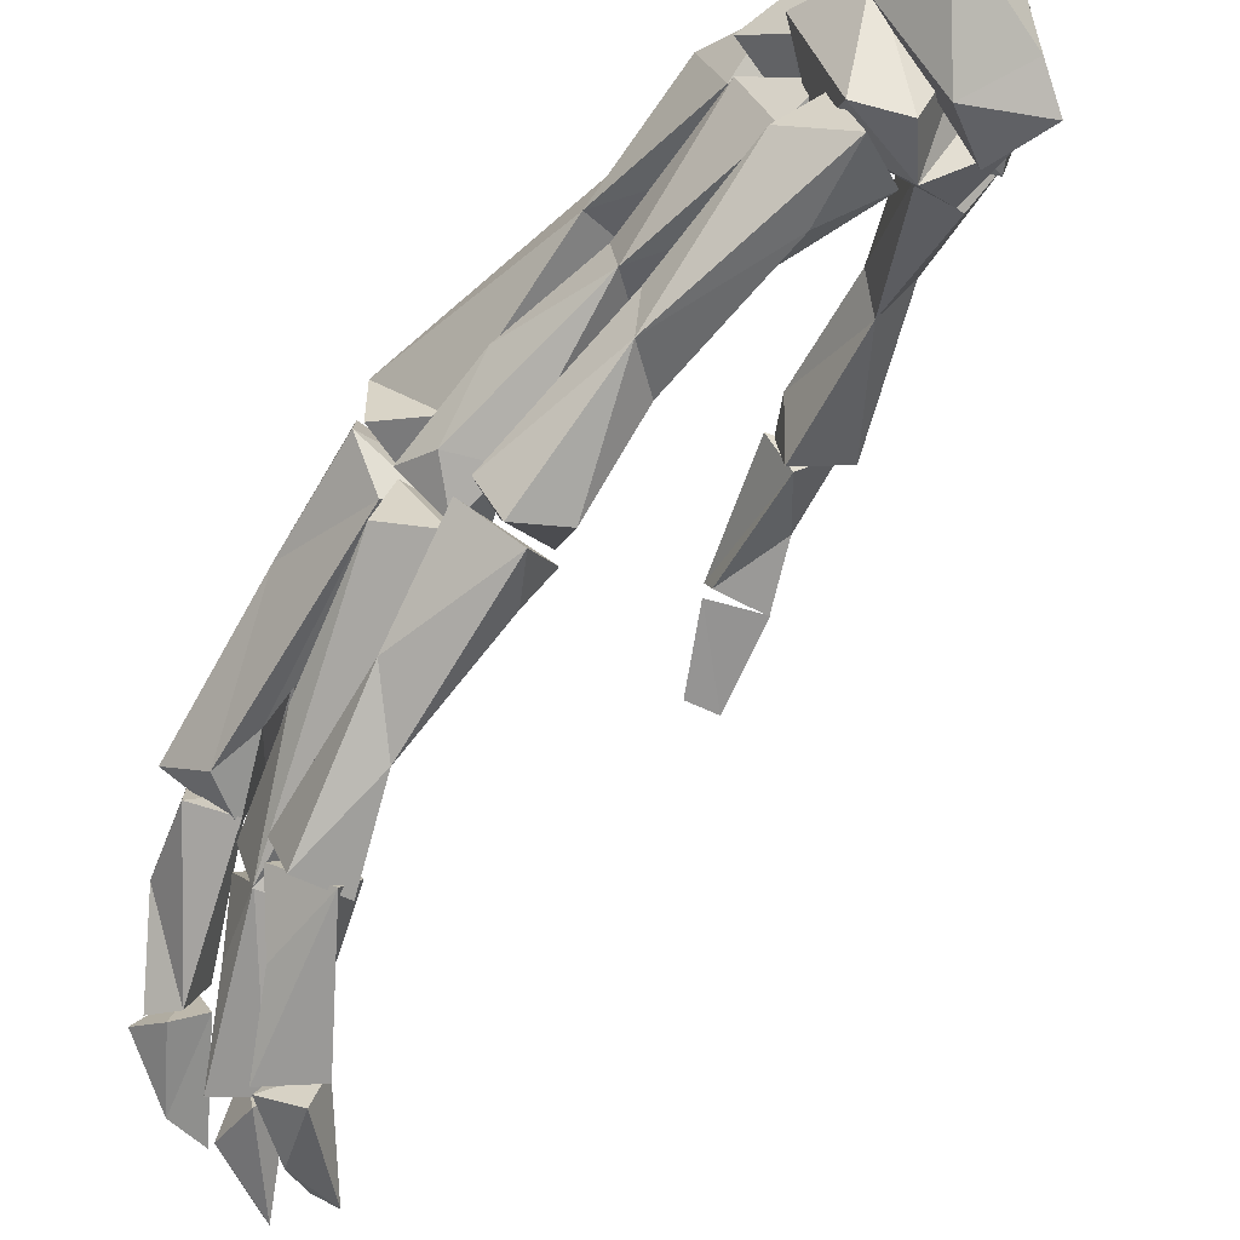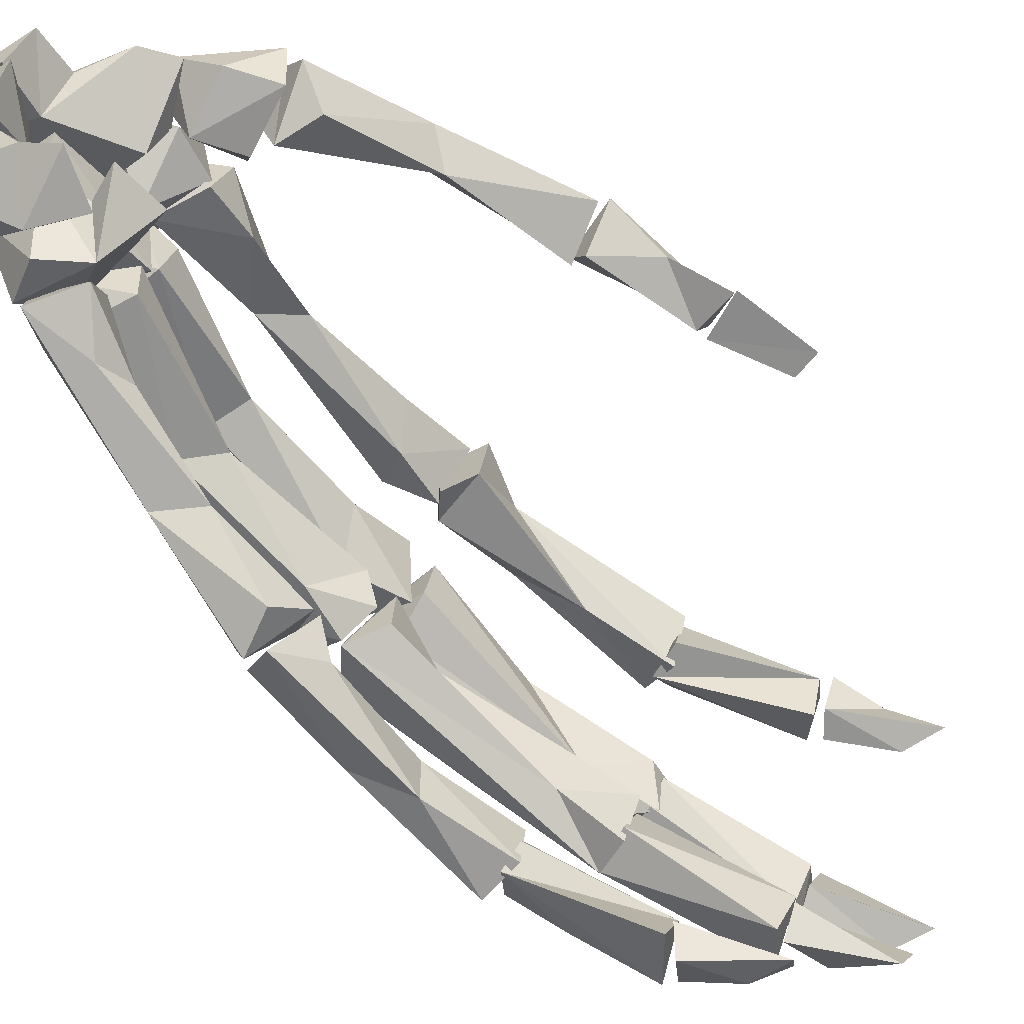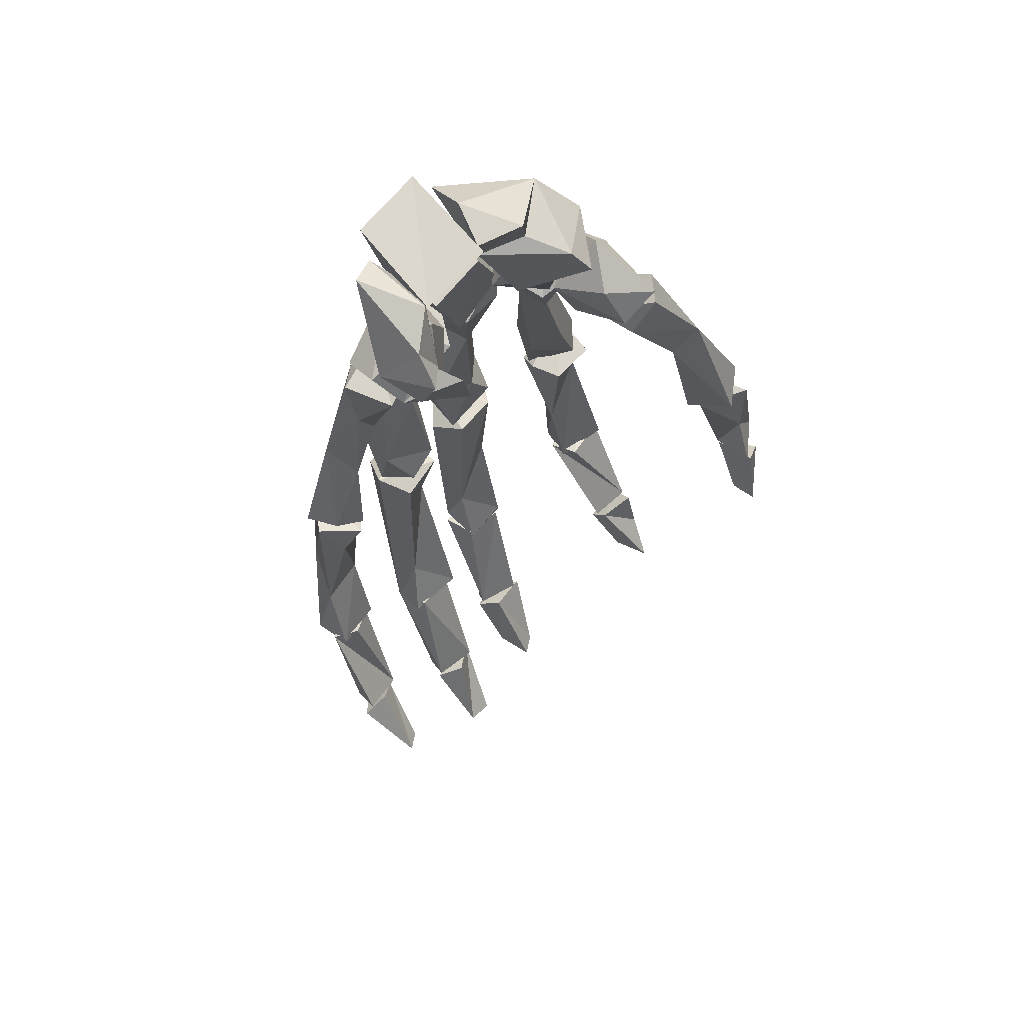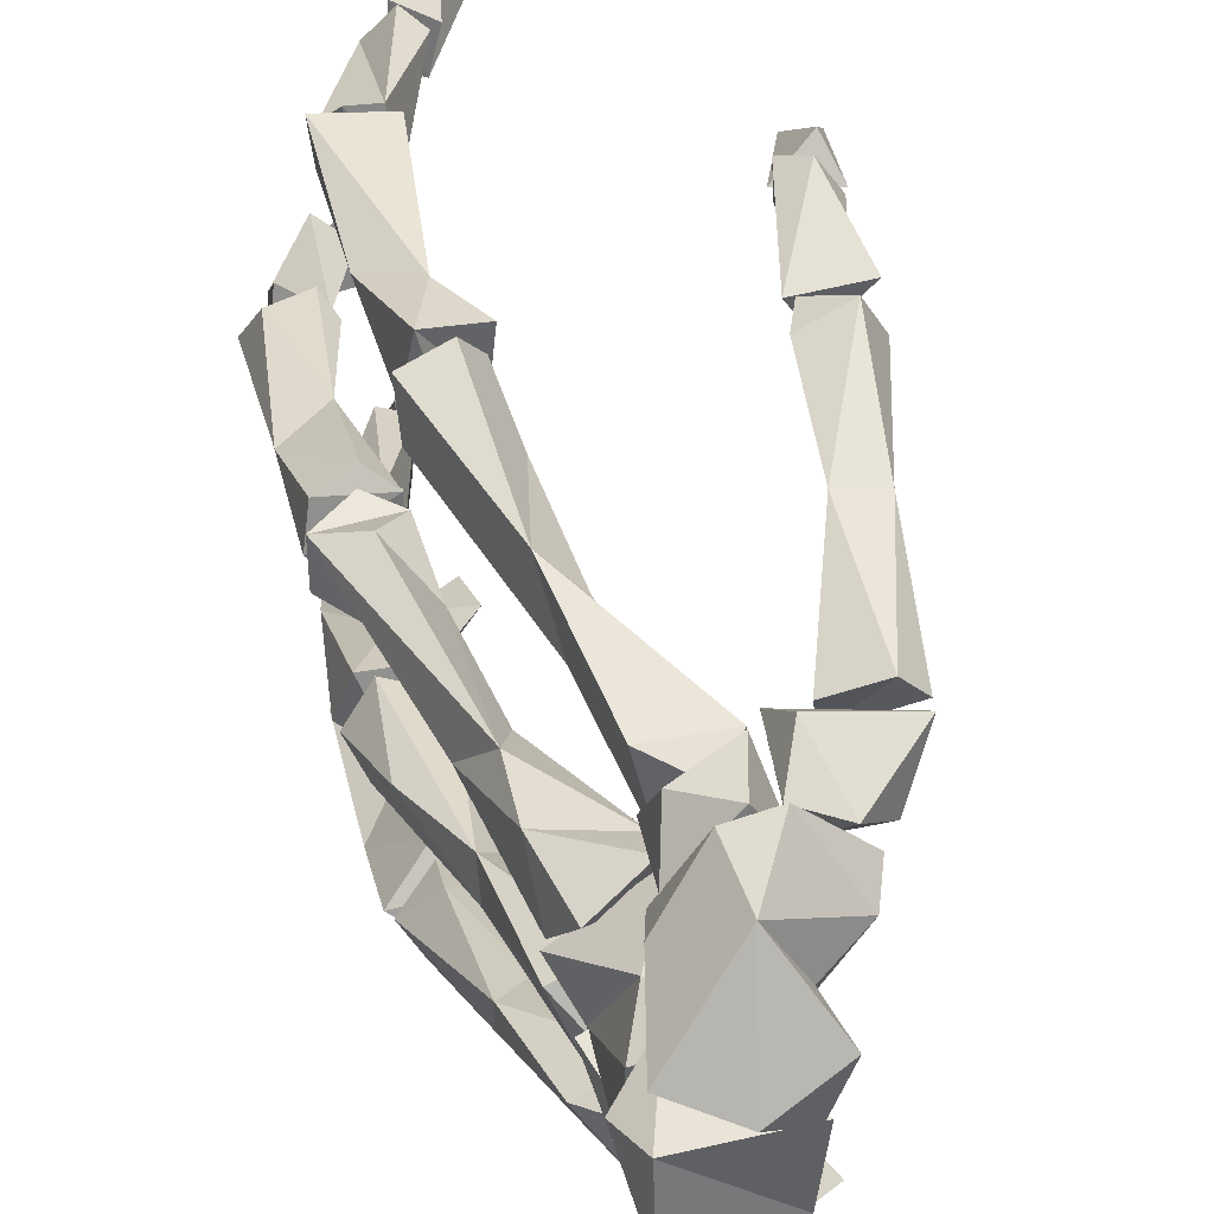
<metadata>
{"format":"obj","ext":"obj","renderer":"f3d","projection":"perspective","resolution":1024,"background":"white","views":[{"elev":-54.5,"azim":136.6,"up":"+Z"},{"elev":-60.7,"azim":-144.1,"up":"+Z"},{"elev":76.2,"azim":-144.0,"up":"+Y"},{"elev":45.7,"azim":153.2,"up":"+Z"}]}
</metadata>
<code>
v 0.8788 -0.2046 -0.01027
v 0.8266 -0.1634 -0.02612
v 0.7864 -0.2602 0.06507
v 0.7989 -0.2471 0.1059
v 0.8338 -0.2755 0.1034
v 0.8287 -0.2077 -0.02198
v 0.8421 -0.2265 -0.07512
v 0.8191 -0.2482 -0.07081
v 0.8834 -0.1802 -0.01767
v 0.8484 -0.2142 -0.00617
v 0.8304 -0.1982 0.03425
v 0.6436 -0.5425 0.1384
v 0.6336 -0.5248 0.1479
v 0.7263 -0.2958 0.08209
v 0.722 -0.2704 0.1028
v 0.7083 -0.7489 0.08811
v 0.7342 -0.7726 0.07474
v 0.7839 -0.7047 0.09304
v 0.7961 -0.6882 0.113
v 0.7875 -0.2953 0.09503
v 0.8269 -0.3986 0.115
v 0.8045 -0.5815 -0.1868
v 0.8574 -0.2397 -0.08767
v 0.7414 -0.72 -0.159
v 0.8291 -0.5416 -0.05848
v 0.8106 -0.6661 -0.09252
v 0.794 -0.6891 -0.04022
v 0.7988 -0.7487 -0.03541
v 0.8649 -0.5366 0.03994
v 0.6162 -0.5858 0.1111
v 0.5967 -0.5799 0.1104
v 0.7093 -0.7511 0.05966
v 0.687 -0.7845 0.08114
v 0.7611 -0.6497 -0.2125
v 0.7438 -0.7843 -0.03623
v 0.7322 -0.8151 -0.0628
v 0.7635 -0.8032 -0.06345
v 0.7054 -0.8283 -0.06717
v 0.8662 -0.2409 -0.07149
v 0.8279 -0.3655 0.08093
v 0.7927 -0.252 0.06926
v 0.7978 -0.4623 0.09883
v 0.8299 -0.2822 0.05801
v 0.8626 -0.2333 0.07666
v 0.8025 -0.2365 0.1191
v 0.8289 -0.2439 0.1123
v 0.814 -0.4813 0.07856
v 0.8384 -0.4949 0.09274
v 0.7669 -0.6818 0.06933
v 0.8338 -0.2685 -0.003978
v 0.8806 -0.284 0.02581
v 0.8716 -0.5122 -0.07187
v 0.8322 -0.4599 -0.1511
v 0.8237 -0.4938 -0.07768
v 0.8498 -0.4856 -0.08536
v 0.8322 -0.5341 -0.1819
v 0.8269 -0.4429 -0.134
v 0.8355 -0.5913 -0.2008
v 0.8069 -0.6554 -0.1298
v 0.8746 -0.2132 -0.008643
v 0.8803 -0.2554 0.005451
v 0.8644 -0.2498 -0.04876
v 0.8951 -0.1583 -0.009928
v 0.8315 -0.1749 -0.02358
v 0.8361 -0.2133 -0.07289
v 0.8174 -0.5924 0.1023
v 0.8286 -0.4773 -0.04052
v 0.8679 -0.3657 -0.04375
v 0.8689 -0.3554 -0.1123
v 0.8452 -0.2828 -0.09318
v 0.8959 -0.1991 0.03265
v 0.7575 -0.2935 0.07879
v 0.8475 -0.4512 -0.07451
v 0.8766 -0.4336 -0.03229
v 0.8758 -0.4925 -0.05768
v 0.8927 -0.1675 0.04487
v 0.717 -0.3622 0.1304
v 0.8669 -0.3718 -0.01573
v 0.8204 -0.164 0.02811
v 0.8396 -0.1991 0.0383
v 0.8586 -0.4255 -0.1003
v 0.8076 -0.213 -0.04338
v 0.8739 -0.2166 -0.03039
v 0.8621 -0.2191 0.048
v 0.8352 -0.2009 0.000571
v 0.6946 -0.3498 0.1313
v 0.6626 -0.435 0.1513
v 0.7025 -0.371 0.1111
v 0.8748 -0.5169 0.03986
v 0.7504 -0.7417 -0.1235
v 0.7576 -0.7436 -0.1529
v 0.8448 -0.5319 0.04048
v 0.6775 -0.4542 0.1082
v 0.7871 -0.6995 -0.1264
v 0.8359 -0.5242 -0.003339
v 0.8714 -0.3486 -0.08418
v 0.8775 -0.4392 -0.1255
v 0.6782 -0.4593 0.1384
v 0.8163 -0.1819 -0.05153
v 0.8609 -0.3583 0.05697
v 0.8118 -0.1965 0.06433
v 0.7938 -0.2876 0.07081
v 0.8175 -0.2401 0.06162
v 0.7881 -0.2529 0.0686
v 0.7972 -0.278 0.1151
v 0.8257 -0.2712 0.04357
v 0.8352 -0.2929 0.0715
v 0.8548 -0.6021 0.008541
v 0.8304 -0.7067 -0.01834
v 0.8207 -0.6791 -0.03953
v 0.8288 -0.2946 0.01606
v 0.7508 -0.2419 0.07707
v 0.7259 -0.2614 0.1061
v 0.8487 -0.2822 0.01055
v 0.8254 -0.1628 0.02876
v 0.8778 -0.2877 -0.001797
v 0.821 -0.6133 0.01577
v 0.8323 -0.28 0.06003
v 0.7767 -0.2289 0.1017
v 0.8137 -0.6532 -0.02616
v 0.7907 -0.514 0.1086
v 0.7303 -0.2696 0.07622
v 0.7807 -0.2979 0.09904
v 0.8545 -0.4862 -0.00201
v 0.7584 -0.6716 0.07483
v 0.7809 -0.6806 0.07017
v 0.8511 -0.5331 -0.01227
v 0.8422 -0.5943 -0.09173
v 0.8067 -0.5838 -0.2005
v 0.8325 -0.5344 -0.1479
v 0.8725 -0.5286 0.01594
v 0.7178 -0.7646 0.09565
v 0.7813 -0.6407 -0.1258
v 0.8303 -0.4417 -0.1271
v 0.7568 -0.7704 -0.07377
v 0.84 -0.3067 -0.08537
v 0.7835 -0.6439 -0.1329
v 0.7654 -0.7891 -0.06866
v 0.6453 -0.4474 0.1447
v 0.6837 -0.4605 0.1384
v 0.6694 -0.4565 0.1144
v 0.6368 -0.4897 0.1308
v 0.802 -0.6099 -0.1098
v 0.8539 -0.1604 0.04507
v 0.884 -0.1887 0.053
v 0.8562 -0.4967 -0.03606
v 0.8085 -0.7124 0.002002
v 0.8045 -0.6755 -0.09922
v 0.8252 -0.2805 -0.009315
v 0.8293 -0.5117 0.03859
v 0.8601 -0.2545 -0.02631
v 0.8261 -0.2829 -0.03831
v 0.7949 -0.1928 -0.06207
v 0.7912 -0.694 -0.04139
v 0.8507 -0.2549 0.06582
v 0.7331 -0.7302 -0.1264
v 0.8543 -0.2687 -0.04241
v 0.8783 -0.4489 -0.1301
v 0.8519 -0.4338 -0.1558
v 0.8734 -0.3133 0.06232
v 0.6921 -0.4387 0.1396
v 0.8482 -0.464 -0.1141
v 0.8698 -0.3855 0.02569
v 0.7262 -0.8181 -0.08543
v 0.8332 -0.2034 0.1055
v 0.8244 -0.53 0.08307
v 0.7924 -0.6895 0.07968
v 0.8616 -0.5103 -0.1598
v 0.789 -0.6253 0.07861
v 0.6984 -0.8219 -0.08239
v 0.8535 -0.2173 -0.002234
v 0.8299 -0.2914 0.008989
v 0.7841 -0.6728 -0.2222
v 0.8252 -0.4982 -0.04244
v 0.8077 -0.6536 -0.129
v 0.8117 -0.6318 -0.2026
v 0.8115 -0.2501 0.1093
v 0.7798 -0.2724 0.1213
v 0.7567 -0.7951 -0.03641
v 0.8302 -0.2087 0.03402
v 0.8687 -0.2726 0.04503
v 0.7159 -0.7498 0.05711
v 0.7654 -0.6623 -0.1955
v 0.7687 -0.2887 0.06956
v 0.8849 -0.2085 -0.003603
v 0.8816 -0.2105 0.04028
v 0.8724 -0.4682 -0.06842
v 0.8633 -0.2343 0.05665
v 0.8065 -0.3872 0.08994
v 0.8728 -0.26 0.002543
v 0.8718 -0.2972 0.01328
v 0.8448 -0.381 -0.03775
v 0.7785 -0.688 0.1111
v 0.8113 -0.5945 -0.1673
v 0.8348 -0.6091 -0.1769
v 0.817 -0.5814 -0.2027
v 0.847 -0.2516 0.07583
v 0.701 -0.7523 0.08788
v 0.8168 -0.5206 0.08049
v 0.7179 -0.7756 0.09119
v 0.721 -0.7673 0.05756
v 0.6885 -0.8008 0.05626
v 0.809 -0.2615 -0.03699
v 0.6608 -0.8057 0.06366
v 0.8525 -0.4956 0.05091
v 0.7651 -0.2856 0.1074
v 0.8099 -0.1651 0.05914
v 0.7802 -0.2065 0.07596
v 0.737 -0.2727 0.1195
v 0.8753 -0.273 -0.0596
v 0.766 -0.2279 0.082
v 0.7783 -0.6786 -0.2178
v 0.7657 -0.6566 -0.2338
v 0.7187 -0.6906 -0.2332
v 0.7254 -0.703 -0.2198
v 0.7877 -0.6951 -0.01045
v 0.747 -0.6936 -0.2277
v 0.8034 -0.2483 0.04435
v 0.8509 -0.4526 -0.1136
v 0.6459 -0.5417 0.123
v 0.7971 -0.3273 0.07218
v 0.6975 -0.7682 -0.1709
v 0.8351 -0.3003 0.1032
v 0.7402 -0.7401 -0.1225
v 0.7426 -0.7277 -0.161
v 0.6163 -0.5258 0.1198
v 0.6471 -0.5336 0.1212
v 0.794 -0.5628 0.1145
v 0.7829 -0.5212 0.1178
v 0.8255 -0.2525 -0.07653
v 0.8336 -0.2707 -0.05103
v 0.7432 -0.7672 -0.06698
v 0.828 -0.4867 -0.06637
v 0.8276 -0.5241 -0.00135
v 0.7939 -0.2875 0.06259
v 0.8048 -0.2279 -0.0675
v 0.6465 -0.4366 0.1226
v 0.8102 -0.5124 0.07631
v 0.8083 -0.5908 -0.1637
v 0.8385 -0.6035 -0.1684
v 0.7636 -0.6449 -0.2266
v 0.8113 -0.2297 -0.04083
v 0.8066 -0.5086 0.1289
v 0.7854 -0.2563 -0.0367
v 0.7892 -0.2201 -0.03949
v 0.8339 -0.468 0.02313
v 0.8421 -0.3872 0.03003
v 0.8231 -0.691 0.008722
v 0.7896 -0.707 -0.003582
v 0.8656 -0.2759 -0.0438
v 0.8156 -0.2711 0.1007
v 0.7425 -0.7718 -0.04344
v 0.7538 -0.6775 0.1069
v 0.828 -0.2798 0.05427
v 0.7756 -0.6499 -0.09093
v 0.8655 -0.4325 -0.1527
v 0.8343 -0.2104 -0.009632
v 0.7591 -0.7789 -0.07671
v 0.7879 -0.5192 0.08374
v 0.7826 -0.6569 -0.09406
v 0.8196 -0.521 0.1279
v 0.8793 -0.1698 -0.03707
v 0.839 -0.5418 0.045
v 0.7362 -0.7623 -0.1516
v 0.8353 -0.5098 0.1203
v 0.8425 -0.3725 -0.1091
v 0.7295 -0.721 -0.1441
v 0.8628 -0.5055 -0.03911
v 0.6149 -0.5264 0.1225
v 0.825 -0.5293 0.03226
v 0.7872 -0.6844 -0.007133
v 0.8251 -0.301 0.04831
v 0.8204 -0.6989 -0.04157
v 0.875 -0.517 0.005159
v 0.84 -0.4185 -0.146
v 0.7601 -0.6832 0.1099
v 0.7674 -0.6728 -0.1987
v 0.6186 -0.5487 0.1408
v 0.8493 -0.485 -0.08179
v 0.6951 -0.78 -0.1521
f 63 71 1
f 1 2 63
f 257 186 185
f 7 6 60
f 6 7 8
f 14 86 15
f 20 221 21
f 176 173 196
f 168 56 159
f 162 130 168
f 23 70 230
f 210 69 23
f 133 156 260
f 25 26 128
f 32 204 33
f 277 215 217
f 35 36 37
f 232 170 38
f 218 208 11
f 144 207 165
f 50 61 60
f 243 265 21
f 45 211 41
f 265 243 199
f 165 44 145
f 223 40 43
f 45 46 165
f 49 253 228
f 157 50 203
f 51 254 172
f 52 128 59
f 159 56 53
f 60 61 39
f 1 85 2
f 2 76 63
f 64 82 10
f 83 236 65
f 259 261 238
f 261 228 66
f 78 74 68
f 69 70 23
f 231 136 96
f 65 99 262
f 83 65 262
f 2 79 76
f 68 73 192
f 76 71 63
f 206 209 77
f 209 206 72
f 79 85 80
f 76 80 84
f 82 236 83
f 71 84 171
f 26 59 128
f 251 43 235
f 97 256 69
f 266 81 96
f 72 77 88
f 275 256 134
f 77 161 88
f 89 274 124
f 175 133 260
f 246 150 205
f 96 81 97
f 24 91 156
f 270 29 131
f 108 110 127
f 270 120 117
f 177 104 105
f 272 247 100
f 122 112 3
f 119 112 113
f 111 247 272
f 73 233 67
f 113 178 119
f 21 42 243
f 113 122 123
f 117 120 271
f 276 17 18
f 125 16 276
f 263 108 29
f 168 130 240
f 132 17 276
f 17 132 16
f 69 256 275
f 268 25 128
f 174 25 268
f 25 143 255
f 216 135 252
f 252 138 179
f 141 139 140
f 145 144 165
f 124 95 246
f 273 135 27
f 135 138 252
f 153 236 82
f 117 249 248
f 160 163 191
f 18 17 126
f 22 196 183
f 57 158 159
f 194 183 176
f 235 20 251
f 195 194 176
f 232 35 258
f 258 164 232
f 259 169 228
f 169 167 49
f 168 58 56
f 266 134 81
f 178 113 123
f 37 164 258
f 171 85 1
f 190 172 257
f 172 254 180
f 241 173 183
f 263 117 108
f 58 129 56
f 183 173 176
f 179 138 28
f 139 142 13
f 17 182 126
f 74 187 68
f 68 187 73
f 153 82 99
f 152 68 192
f 194 195 196
f 79 80 76
f 230 70 136
f 230 136 231
f 202 204 32
f 206 77 72
f 10 82 83
f 249 154 109
f 101 207 11
f 101 11 208
f 137 59 26
f 96 97 69
f 15 86 209
f 147 216 28
f 45 208 211
f 212 217 213
f 213 217 214
f 217 215 214
f 46 45 41
f 141 227 142
f 251 223 43
f 225 267 224
f 227 226 142
f 151 149 114
f 259 228 229
f 145 44 155
f 11 115 144
f 230 231 62
f 274 89 92
f 278 31 30
f 73 279 233
f 181 191 111
f 228 19 66
f 88 93 237
f 191 163 111
f 235 221 20
f 6 242 203
f 210 23 62
f 111 272 118
f 149 78 114
f 150 92 89
f 164 170 232
f 1 71 171
f 245 203 242
f 47 121 42
f 244 245 8
f 244 203 245
f 238 261 166
f 24 156 133
f 54 143 25
f 174 54 25
f 248 249 109
f 20 223 251
f 145 11 144
f 57 53 162
f 7 60 39
f 250 68 152
f 97 219 256
f 25 255 26
f 131 127 234
f 188 51 190
f 268 55 174
f 268 52 55
f 6 50 60
f 100 89 163
f 213 214 34
f 136 266 96
f 70 69 266
f 240 58 168
f 143 137 255
f 209 86 77
f 147 28 273
f 193 18 126
f 243 121 199
f 187 279 73
f 124 274 95
f 130 239 240
f 264 222 225
f 21 265 48
f 21 48 40
f 21 40 223
f 242 6 8
f 209 72 15
f 188 180 254
f 69 275 266
f 89 124 163
f 110 154 120
f 120 154 271
f 152 192 149
f 118 272 160
f 155 44 46
f 159 53 57
f 228 253 19
f 145 155 11
f 267 222 224
f 184 122 3
f 221 189 21
f 86 237 87
f 200 33 202
f 49 228 169
f 240 129 58
f 49 167 19
f 161 93 88
f 182 17 16
f 158 57 162
f 51 172 190
f 177 105 5
f 141 12 227
f 163 124 247
f 72 88 14
f 16 132 276
f 149 192 78
f 220 278 30
f 188 186 180
f 269 278 220
f 192 67 78
f 42 121 243
f 38 170 164
f 26 255 137
f 129 239 130
f 56 130 53
f 29 108 131
f 169 66 167
f 238 166 259
f 50 6 203
f 247 246 100
f 264 280 222
f 123 122 184
f 219 134 256
f 35 37 258
f 277 217 212
f 34 277 212
f 271 154 249
f 52 59 55
f 148 94 175
f 87 237 98
f 56 129 130
f 131 108 127
f 220 30 31
f 110 109 154
f 116 250 151
f 260 90 94
f 148 260 94
f 160 100 163
f 218 211 208
f 41 211 218
f 99 64 262
f 64 10 9
f 195 176 196
f 111 163 247
f 239 129 240
f 247 124 246
f 28 135 273
f 37 36 164
f 9 83 262
f 9 10 83
f 189 47 42
f 47 48 199
f 47 199 121
f 14 88 86
f 19 253 49
f 139 13 140
f 196 173 241
f 158 168 159
f 5 197 177
f 20 21 223
f 265 199 48
f 67 146 78
f 78 146 74
f 274 92 95
f 190 185 186
f 127 110 120
f 87 161 77
f 39 157 8
f 5 107 197
f 32 33 198
f 3 4 123
f 118 160 181
f 193 276 18
f 232 38 35
f 162 168 158
f 220 31 269
f 196 241 183
f 100 246 205
f 70 266 136
f 23 230 62
f 94 91 175
f 261 66 166
f 46 41 218
f 155 46 218
f 66 169 166
f 166 169 259
f 216 179 28
f 35 38 36
f 43 221 235
f 207 101 165
f 102 104 106
f 246 95 150
f 218 11 155
f 181 111 118
f 225 222 267
f 171 84 85
f 90 156 91
f 229 228 261
f 224 222 280
f 44 165 46
f 192 73 67
f 106 107 102
f 112 122 113
f 140 12 141
f 254 51 188
f 50 157 61
f 61 157 39
f 175 91 24
f 36 38 164
f 210 96 69
f 75 146 279
f 13 12 140
f 200 202 201
f 43 40 221
f 198 33 200
f 115 207 144
f 53 130 162
f 45 165 208
f 187 75 279
f 40 48 47
f 257 180 186
f 22 183 194
f 200 201 32
f 234 120 270
f 272 100 160
f 104 102 105
f 103 106 104
f 100 205 89
f 270 117 263
f 233 279 146
f 7 39 8
f 212 213 34
f 131 234 270
f 146 75 74
f 3 123 184
f 3 119 4
f 198 200 32
f 99 82 64
f 105 102 107
f 175 260 148
f 123 4 178
f 108 117 248
f 55 143 54
f 259 229 261
f 224 264 225
f 86 87 77
f 224 280 264
f 8 203 244
f 175 24 133
f 151 152 149
f 266 275 134
f 257 172 180
f 55 54 174
f 13 226 12
f 181 160 191
f 269 31 278
f 109 110 108
f 81 219 97
f 189 42 21
f 34 214 277
f 277 214 215
f 205 150 89
f 216 273 27
f 201 202 32
f 76 84 71
f 271 249 117
f 55 59 143
f 157 203 8
f 237 93 98
f 125 276 193
f 190 257 185
f 161 98 93
f 233 146 67
f 231 96 210
f 196 22 194
f 114 78 116
f 116 78 68
f 116 68 250
f 141 142 139
f 88 237 86
f 72 14 15
f 106 103 197
f 119 178 4
f 105 107 5
f 156 90 260
f 227 12 226
f 252 179 216
f 87 98 161
f 128 52 268
f 177 103 104
f 186 188 190
f 108 248 109
f 103 177 197
f 65 236 153
f 151 250 152
f 147 273 216
f 27 135 216
f 74 75 187
f 99 65 153
f 2 85 79
f 245 242 8
f 33 204 202
f 193 126 125
f 127 120 234
f 84 80 85
f 270 263 29
f 94 90 91
f 40 189 221
f 126 182 16
f 126 16 125
f 64 9 262
f 95 92 150
f 119 3 112
f 59 137 143
f 28 138 135
f 142 226 13
f 208 165 101
f 66 19 167
f 134 219 81
f 62 231 210
f 106 197 107
f 207 115 11
f 40 47 189
f 114 116 151

</code>
